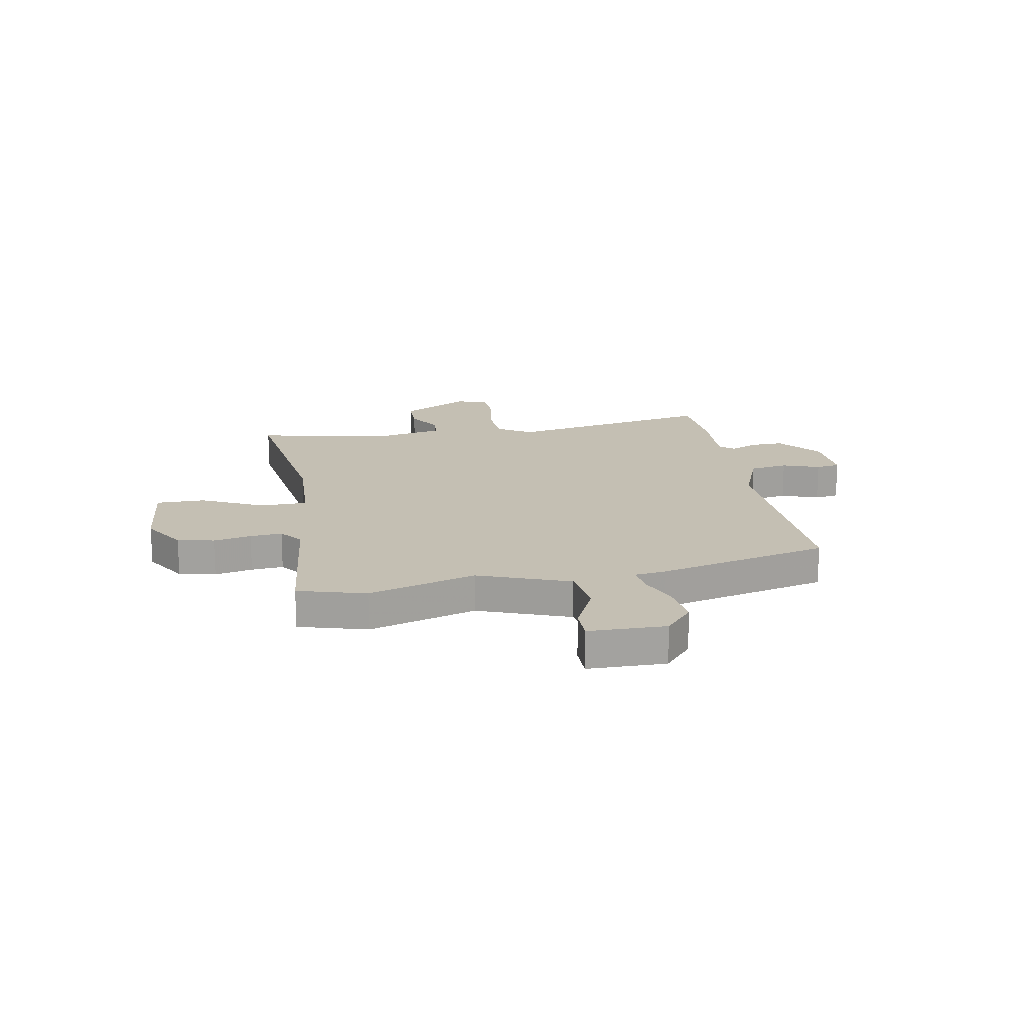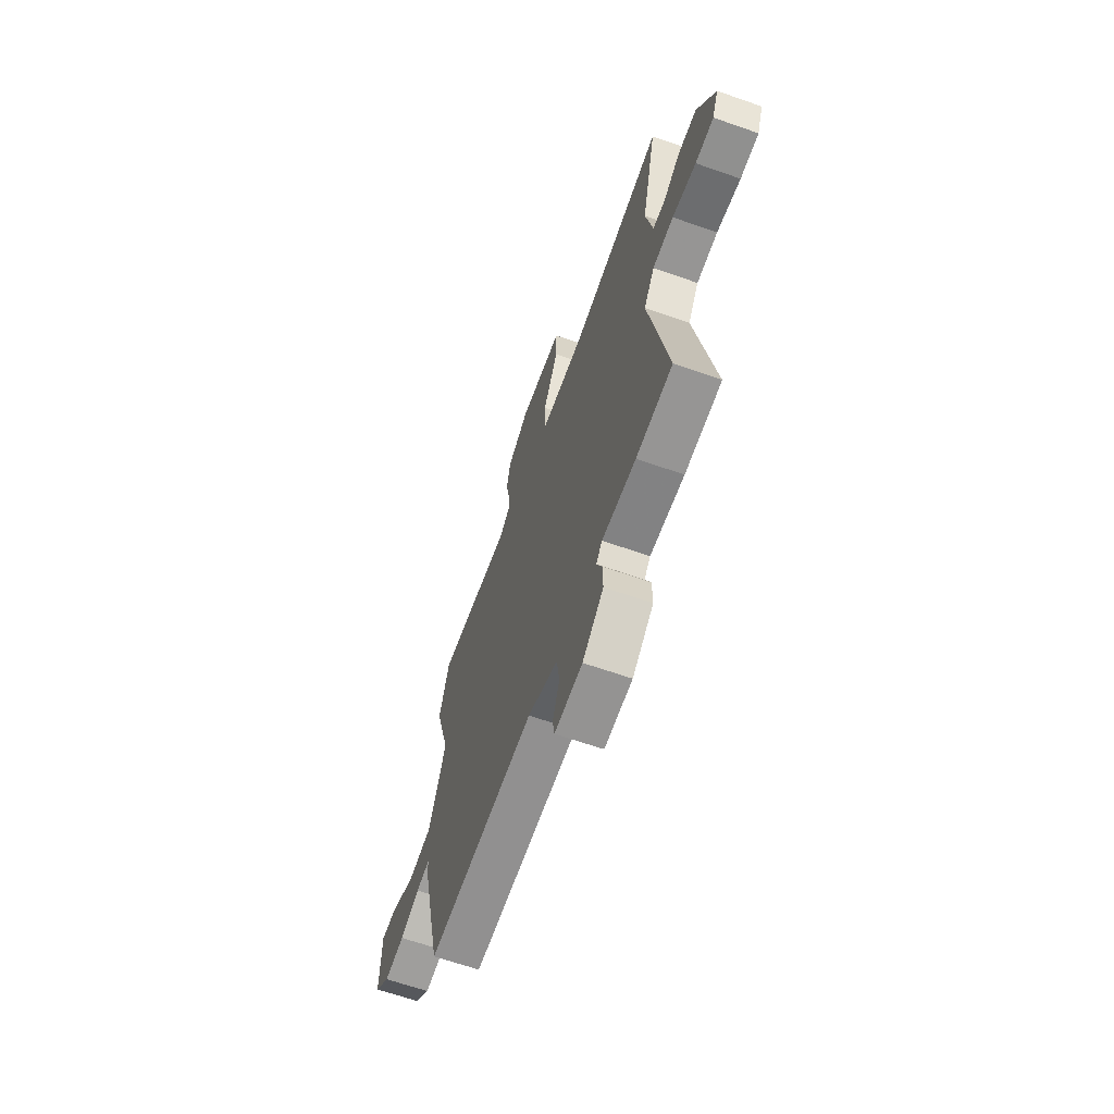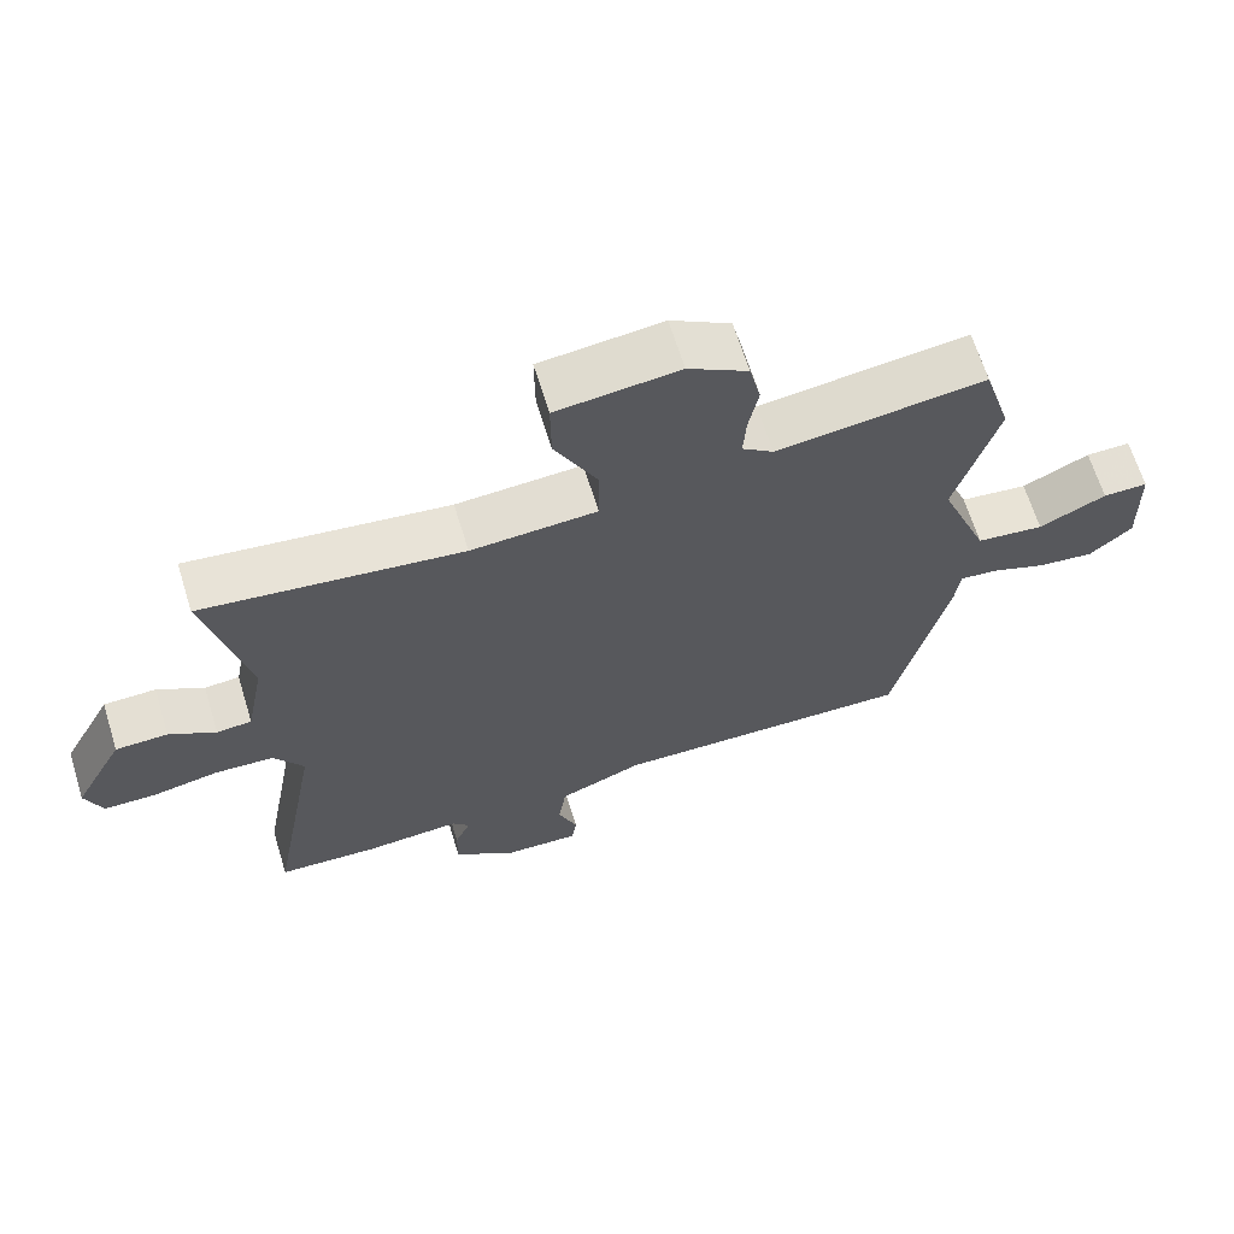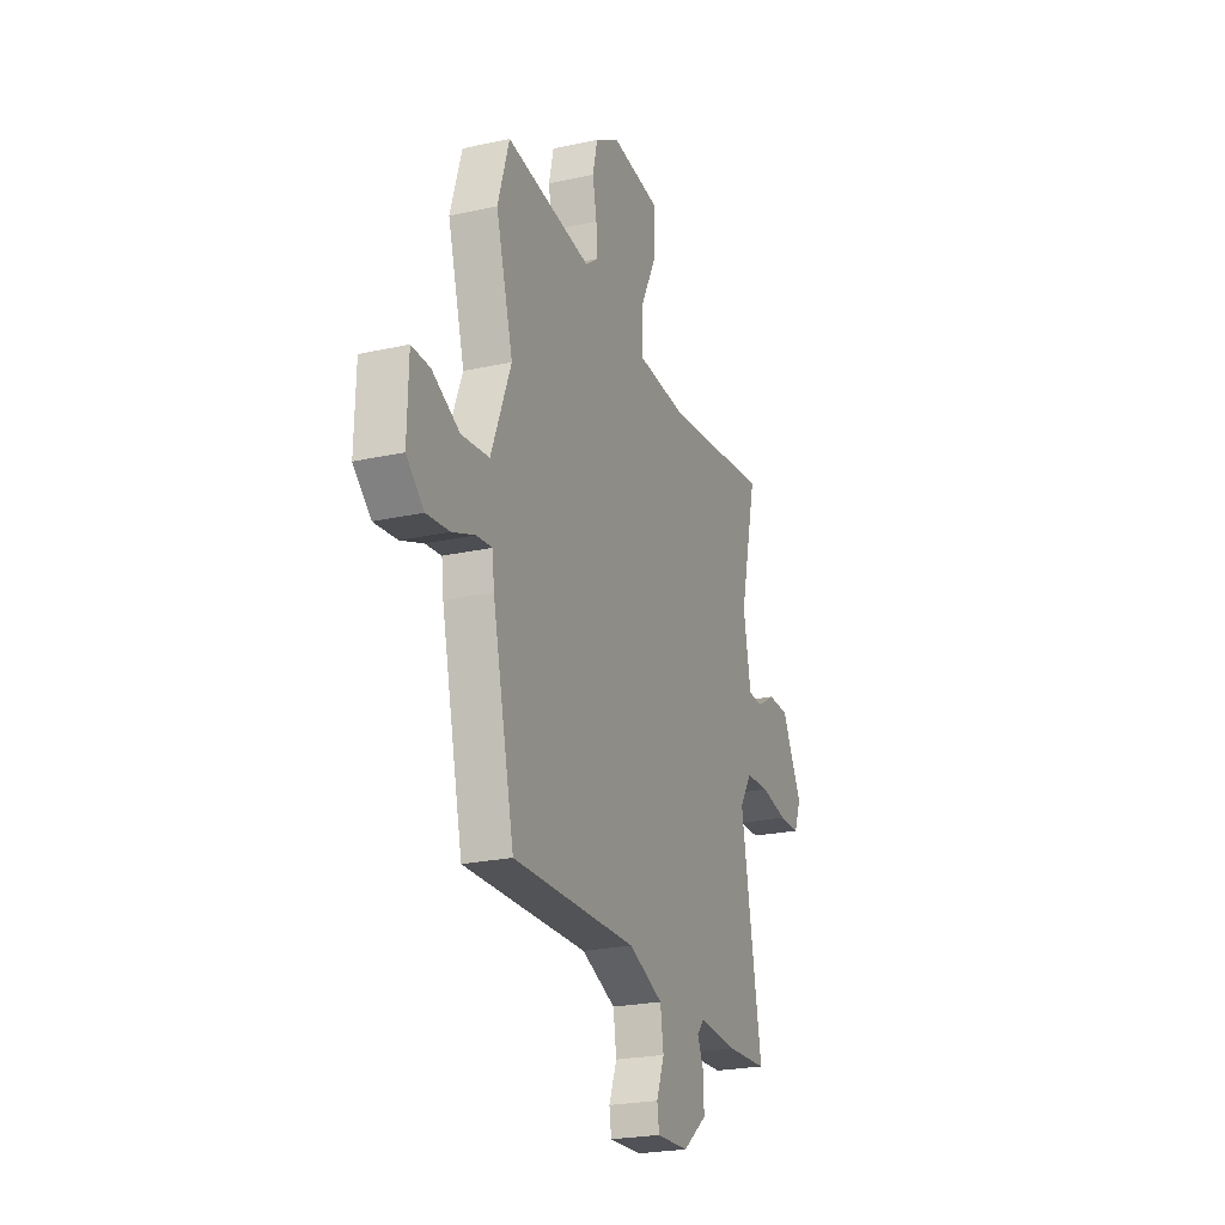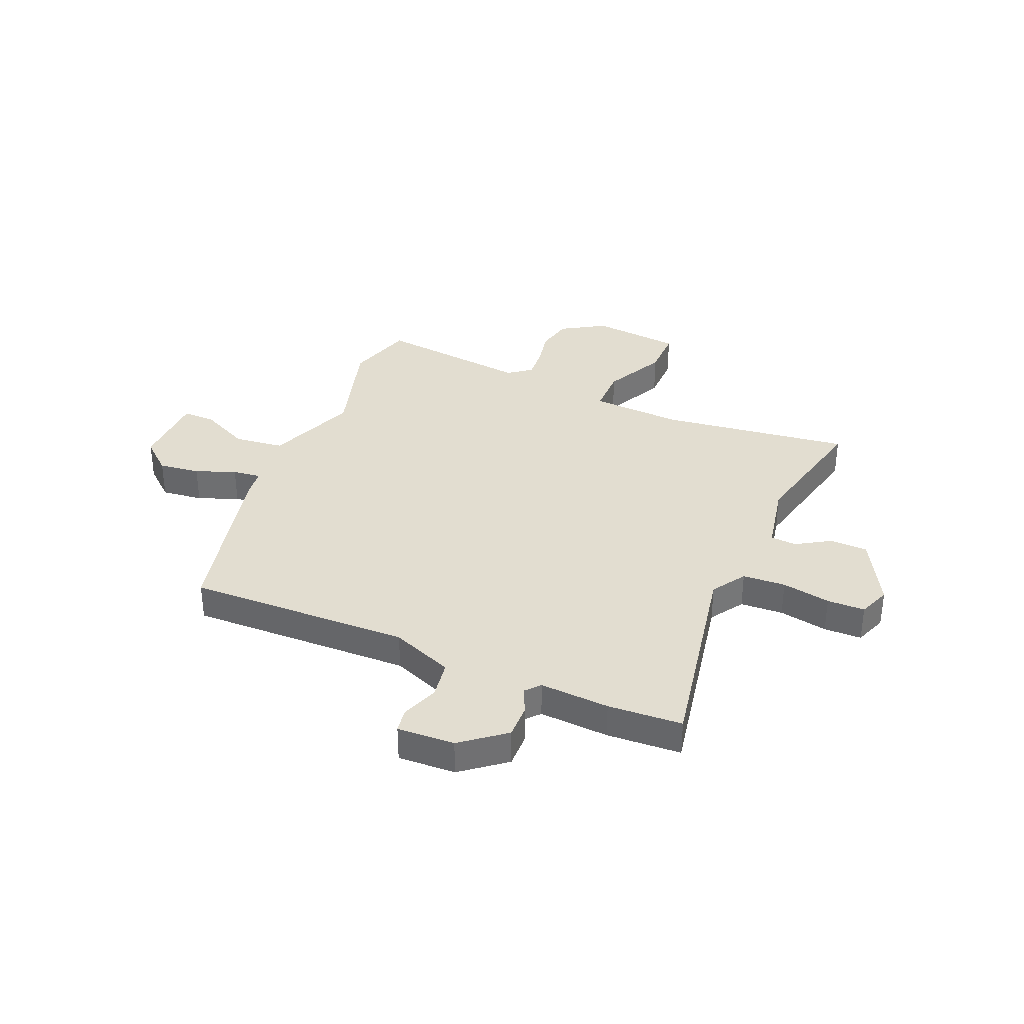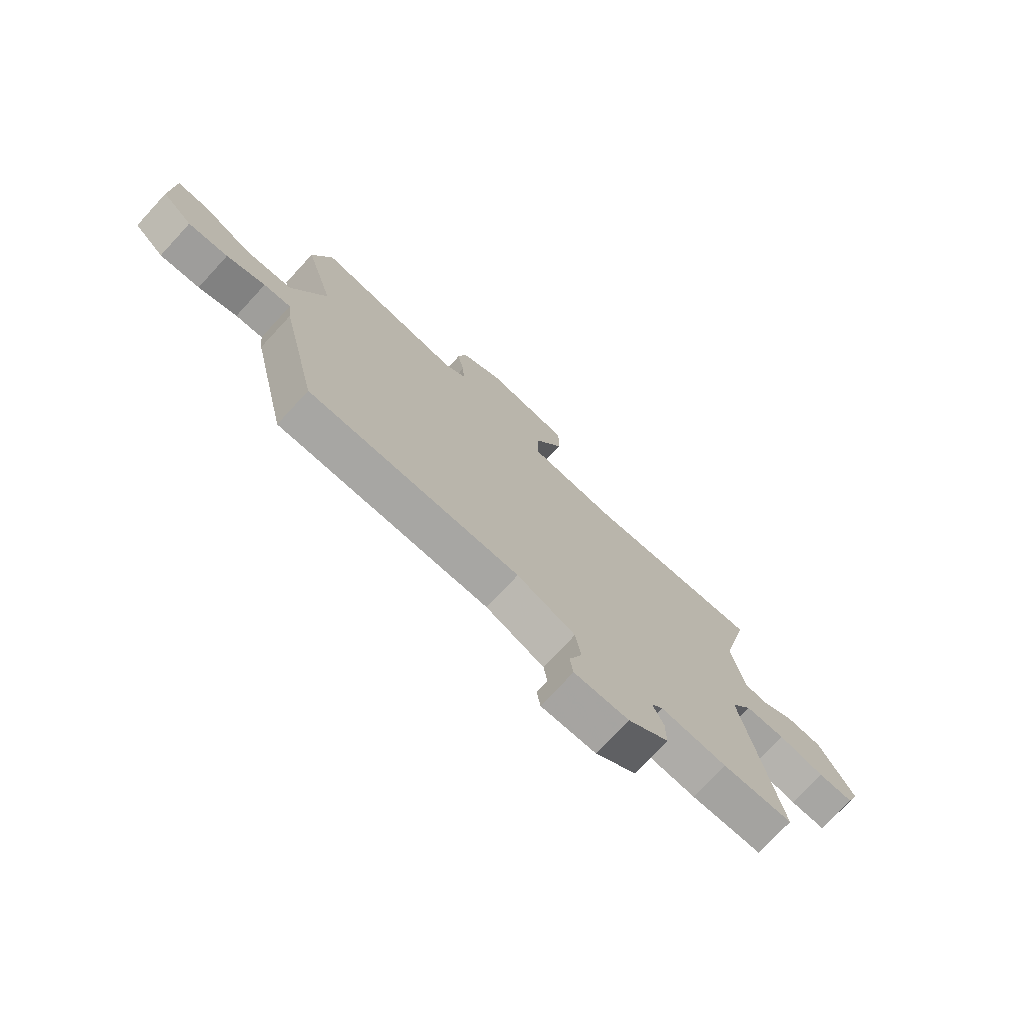
<metadata>
{"format":"obj","ext":"obj","renderer":"f3d","projection":"perspective","resolution":1024,"background":"white","views":[{"elev":17.7,"azim":78.9,"up":"+Y"},{"elev":-64.7,"azim":-109.5,"up":"+Z"},{"elev":65.6,"azim":-17.1,"up":"+Z"},{"elev":-23.4,"azim":110.5,"up":"+Z"},{"elev":35.2,"azim":-157.4,"up":"+Y"},{"elev":-74.7,"azim":137.2,"up":"+Z"}]}
</metadata>
<code>
v -0.565 0.07 -0.494
v -0.493 0.07 -0.093
v -0.535 0.07 -0.029
v -0.617 0.07 -0.025
v -0.71 0.07 -0.043
v -0.782 0.07 -0.042
v -0.806 0.07 0.019
v -0.736 0.07 0.151
v -0.663 0.07 0.153
v -0.598 0.07 0.114
v -0.549 0.07 0.118
v -0.523 0.07 0.254
v -0.582 0.07 0.507
v -0.219 0.07 0.462
v -0.043 0.07 0.473
v -0.043 0.07 0.563
v -0.102 0.07 0.68
v -0.103 0.07 0.773
v 0.068 0.07 0.792
v 0.152 0.07 0.742
v 0.168 0.07 0.672
v 0.154 0.07 0.6
v 0.15 0.07 0.539
v 0.194 0.07 0.506
v 0.487 0.07 0.543
v 0.526 0.07 0.414
v 0.467 0.07 0.208
v 0.535 0.07 0.035
v 0.63 0.07 0.024
v 0.724 0.07 0.07
v 0.787 0.07 0.071
v 0.791 0.07 -0.077
v 0.731 0.07 -0.13
v 0.652 0.07 -0.121
v 0.575 0.07 -0.092
v 0.521 0.07 -0.086
v 0.514 0.07 -0.145
v 0.439 0.07 -0.474
v 0.013 0.07 -0.466
v -0.105 0.07 -0.514
v -0.116 0.07 -0.587
v -0.089 0.07 -0.658
v -0.096 0.07 -0.704
v -0.206 0.07 -0.7
v -0.289 0.07 -0.635
v -0.288 0.07 -0.57
v -0.266 0.07 -0.519
v -0.29 0.07 -0.492
v -0.423 0.07 -0.501
v -0.565 0 -0.494
v -0.493 0 -0.093
v -0.535 0 -0.029
v -0.617 0 -0.025
v -0.71 0 -0.043
v -0.782 0 -0.042
v -0.806 0 0.019
v -0.736 0 0.151
v -0.663 0 0.153
v -0.598 0 0.114
v -0.549 0 0.118
v -0.523 0 0.254
v -0.582 0 0.507
v -0.219 0 0.462
v -0.043 0 0.473
v -0.043 0 0.563
v -0.102 0 0.68
v -0.103 0 0.773
v 0.068 0 0.792
v 0.152 0 0.742
v 0.168 0 0.672
v 0.154 0 0.6
v 0.15 0 0.539
v 0.194 0 0.506
v 0.487 0 0.543
v 0.526 0 0.414
v 0.467 0 0.208
v 0.535 0 0.035
v 0.63 0 0.024
v 0.724 0 0.07
v 0.787 0 0.071
v 0.791 0 -0.077
v 0.731 0 -0.13
v 0.652 0 -0.121
v 0.575 0 -0.092
v 0.521 0 -0.086
v 0.514 0 -0.145
v 0.439 0 -0.474
v 0.013 0 -0.466
v -0.105 0 -0.514
v -0.116 0 -0.587
v -0.089 0 -0.658
v -0.096 0 -0.704
v -0.206 0 -0.7
v -0.289 0 -0.635
v -0.288 0 -0.57
v -0.266 0 -0.519
v -0.29 0 -0.492
v -0.423 0 -0.501
f 48 49 1 2
f 47 48 2
f 45 46 47
f 44 45 47
f 43 44 47
f 42 43 47
f 41 42 47
f 40 41 47 2
f 39 40 2 3
f 38 39 3
f 37 38 3
f 36 37 3
f 33 34 35
f 32 33 35
f 31 32 35
f 30 31 35
f 29 30 35
f 28 29 35 36
f 27 28 36 3
f 27 3 4
f 26 27 4
f 25 26 4
f 24 25 4
f 20 21 22
f 19 20 22
f 18 19 22
f 17 18 22
f 16 17 22
f 15 16 22 23
f 12 13 14
f 11 12 14 15
f 8 9 10
f 7 8 10
f 6 7 10
f 5 6 10
f 4 5 10
f 4 10 11
f 15 23 24
f 11 15 24
f 4 11 24
f 51 50 98 97
f 51 97 96
f 96 95 94
f 96 94 93
f 96 93 92
f 96 92 91
f 96 91 90
f 51 96 90 89
f 52 51 89 88
f 52 88 87
f 52 87 86
f 52 86 85
f 84 83 82
f 84 82 81
f 84 81 80
f 84 80 79
f 84 79 78
f 85 84 78 77
f 52 85 77 76
f 53 52 76
f 53 76 75
f 53 75 74
f 53 74 73
f 71 70 69
f 71 69 68
f 71 68 67
f 71 67 66
f 71 66 65
f 72 71 65 64
f 63 62 61
f 64 63 61 60
f 59 58 57
f 59 57 56
f 59 56 55
f 59 55 54
f 59 54 53
f 60 59 53
f 73 72 64
f 73 64 60
f 73 60 53
f 1 50 51 2
f 2 51 52 3
f 3 52 53 4
f 4 53 54 5
f 5 54 55 6
f 6 55 56 7
f 7 56 57 8
f 8 57 58 9
f 9 58 59 10
f 10 59 60 11
f 11 60 61 12
f 12 61 62 13
f 13 62 63 14
f 14 63 64 15
f 15 64 65 16
f 16 65 66 17
f 17 66 67 18
f 18 67 68 19
f 19 68 69 20
f 20 69 70 21
f 21 70 71 22
f 22 71 72 23
f 23 72 73 24
f 24 73 74 25
f 25 74 75 26
f 26 75 76 27
f 27 76 77 28
f 28 77 78 29
f 29 78 79 30
f 30 79 80 31
f 31 80 81 32
f 32 81 82 33
f 33 82 83 34
f 34 83 84 35
f 35 84 85 36
f 36 85 86 37
f 37 86 87 38
f 38 87 88 39
f 39 88 89 40
f 40 89 90 41
f 41 90 91 42
f 42 91 92 43
f 43 92 93 44
f 44 93 94 45
f 45 94 95 46
f 46 95 96 47
f 47 96 97 48
f 48 97 98 49
f 49 98 50 1

</code>
